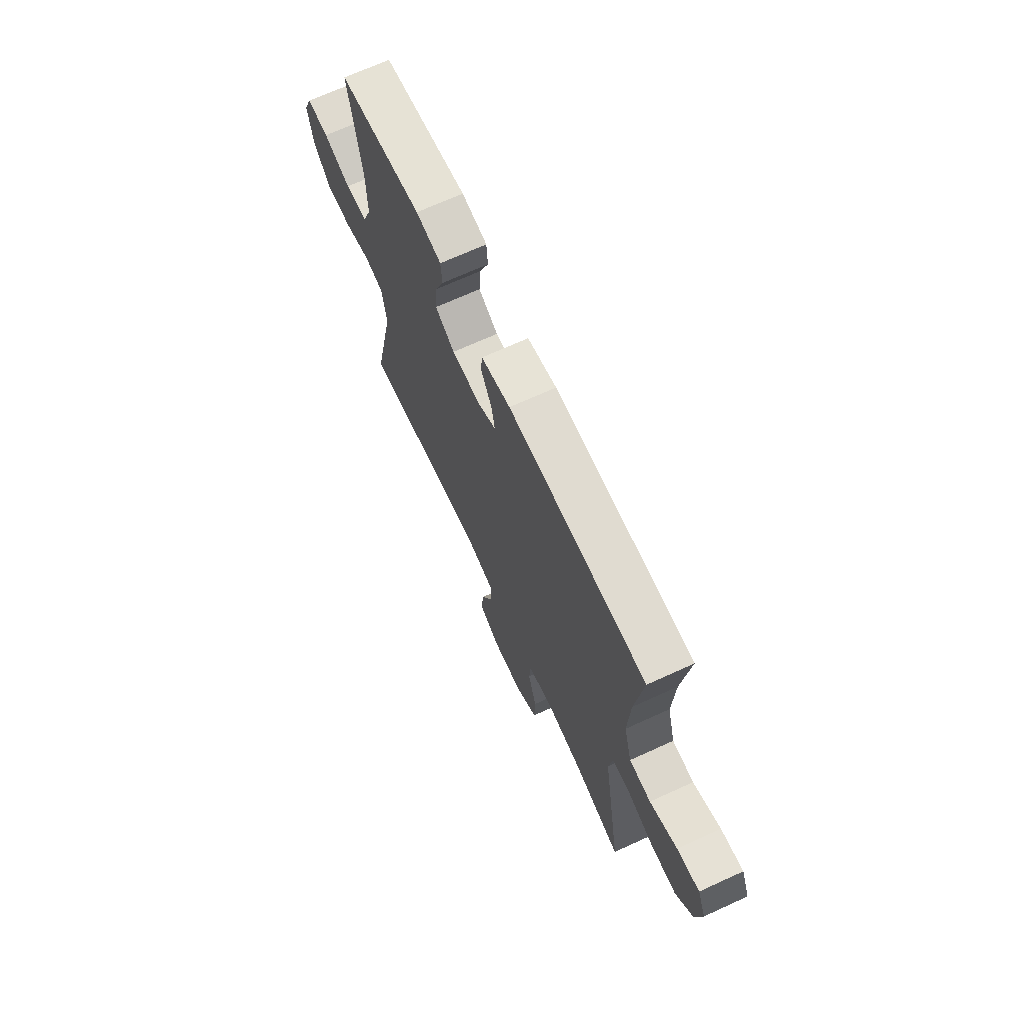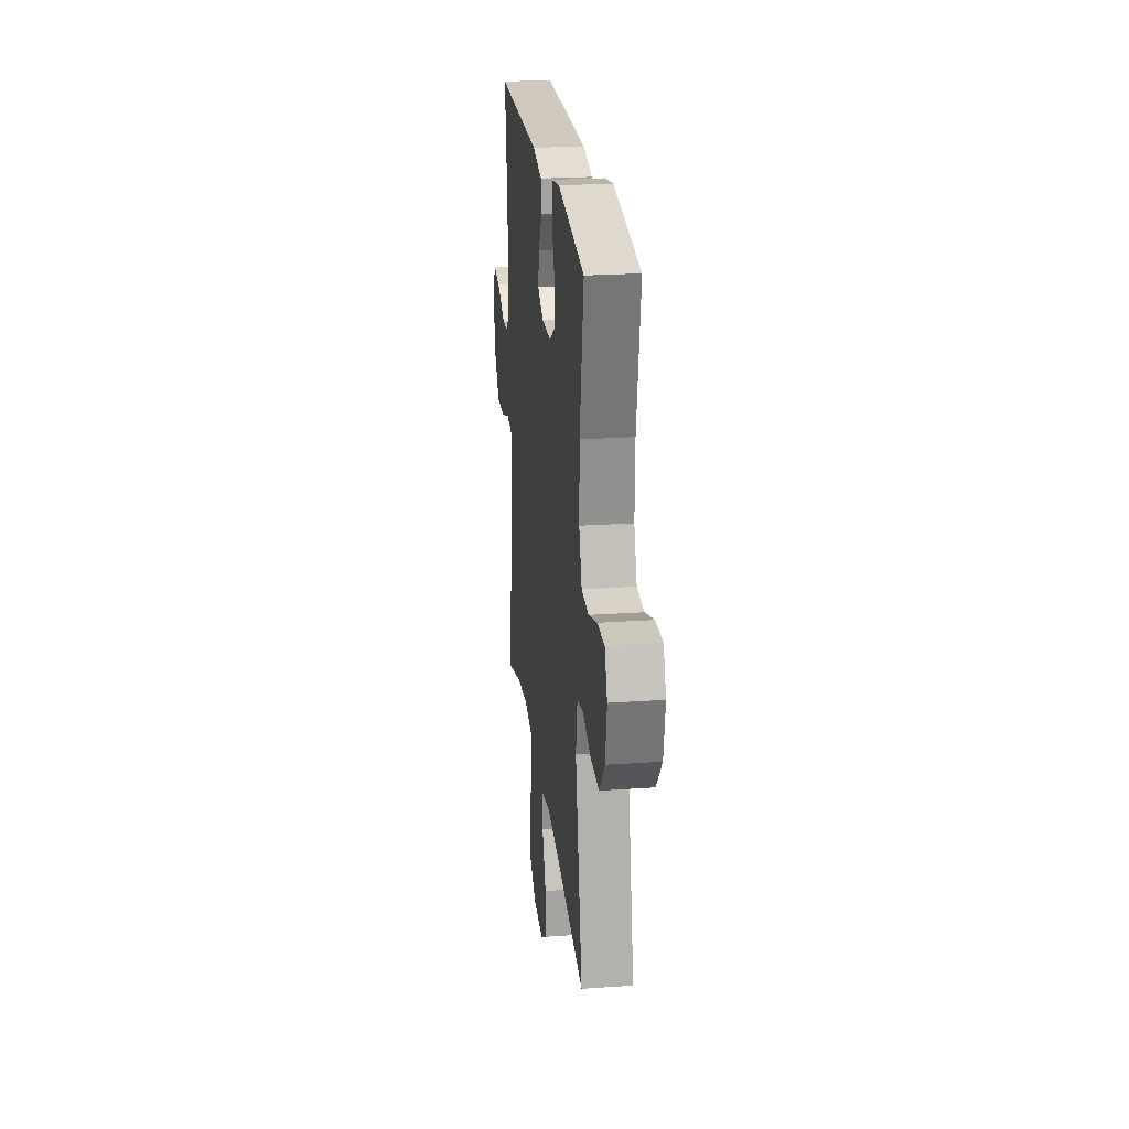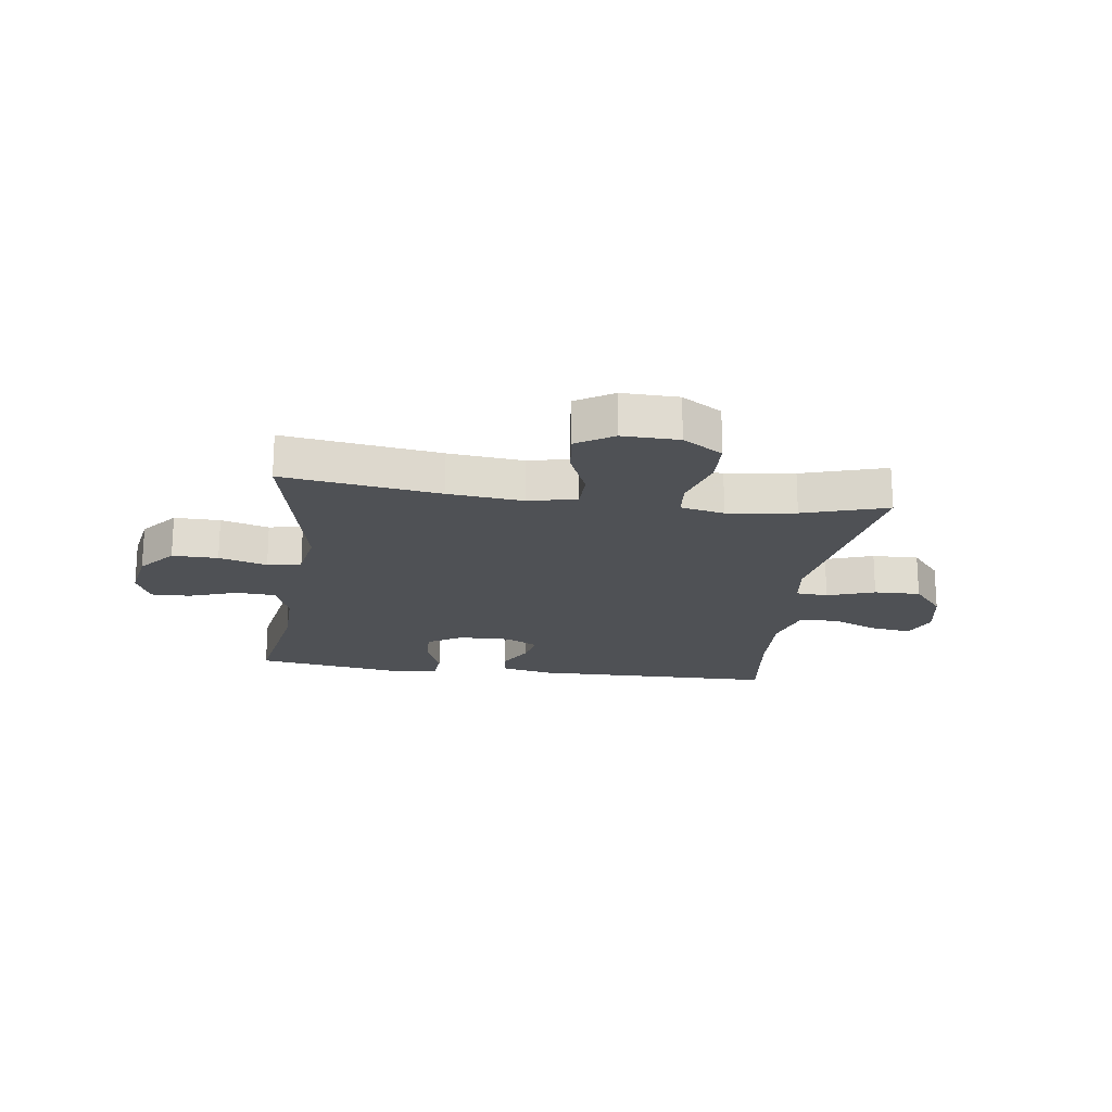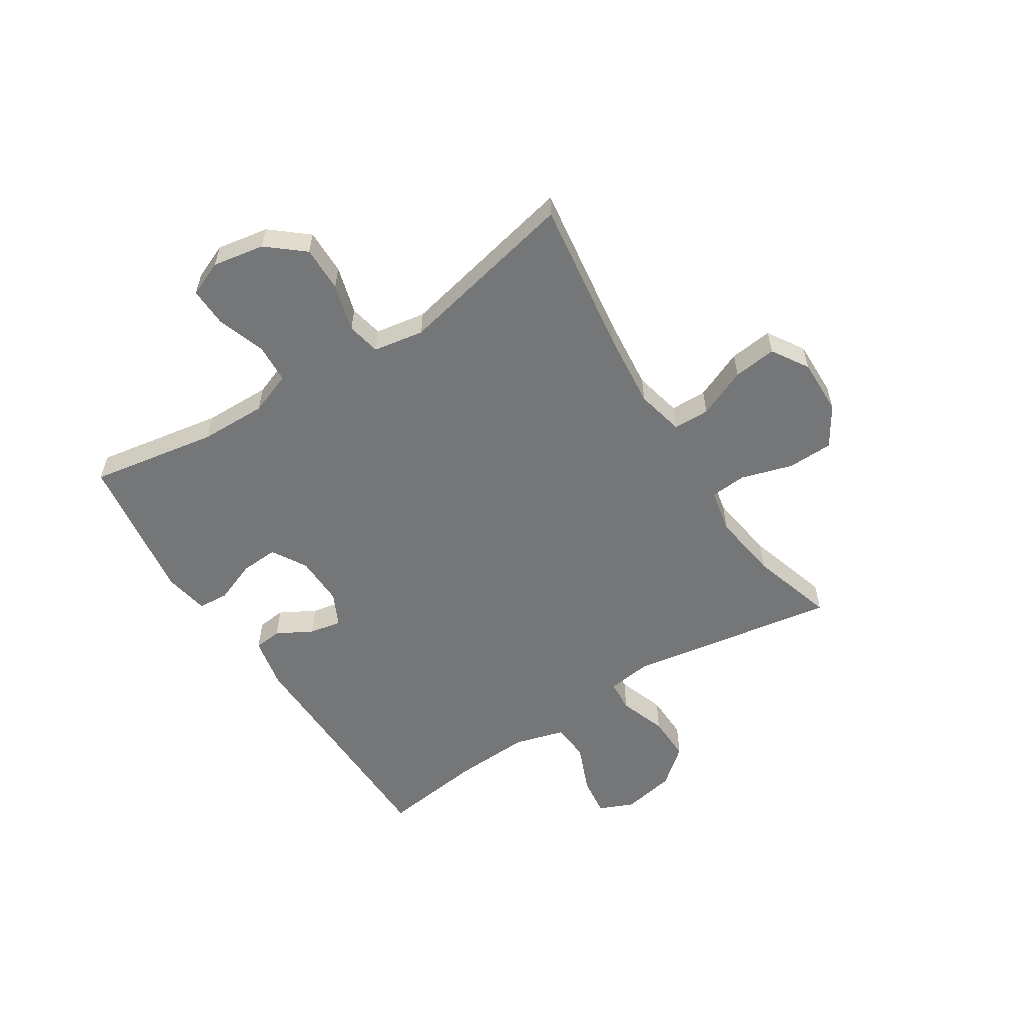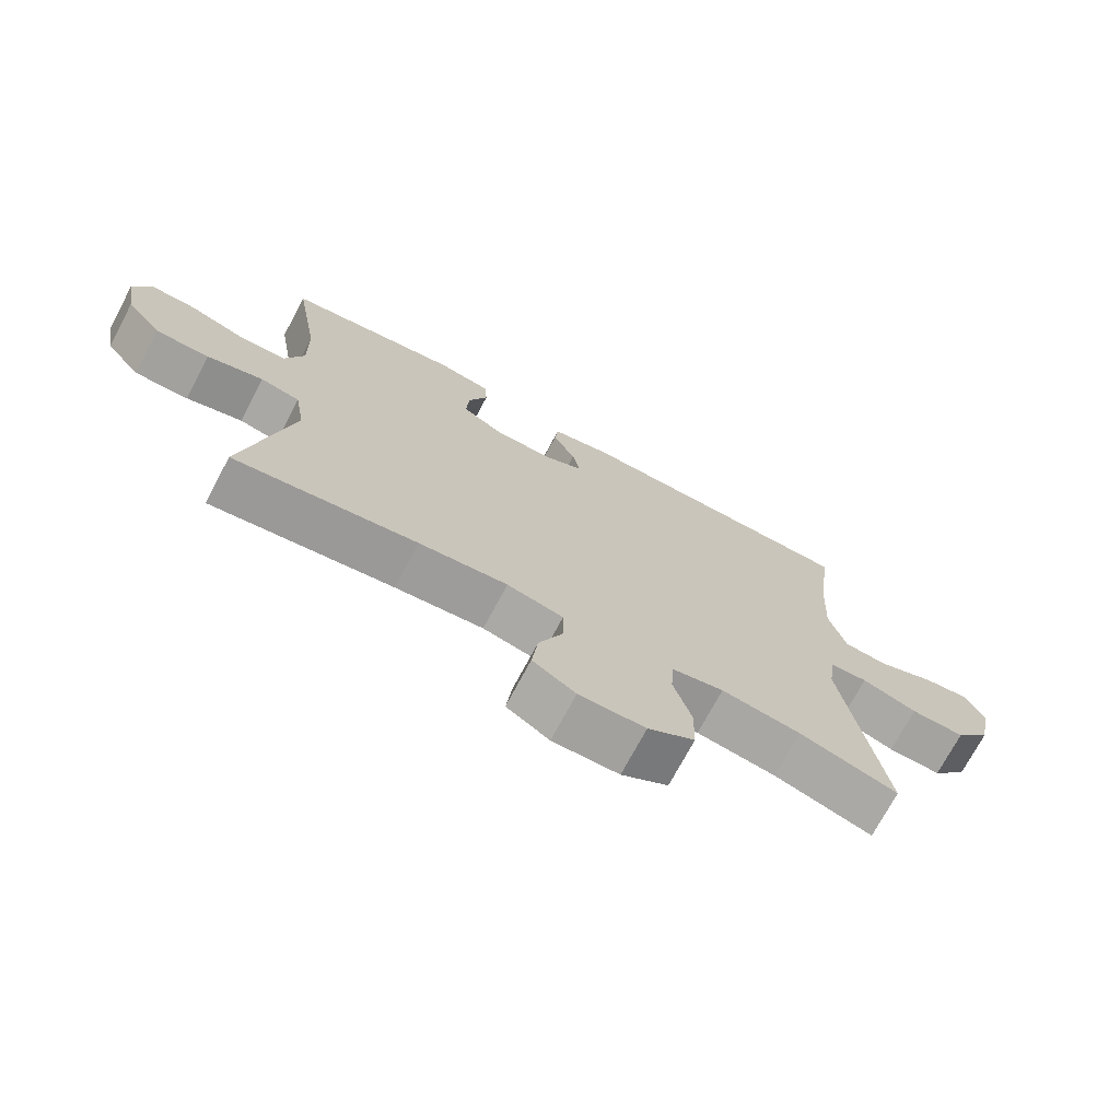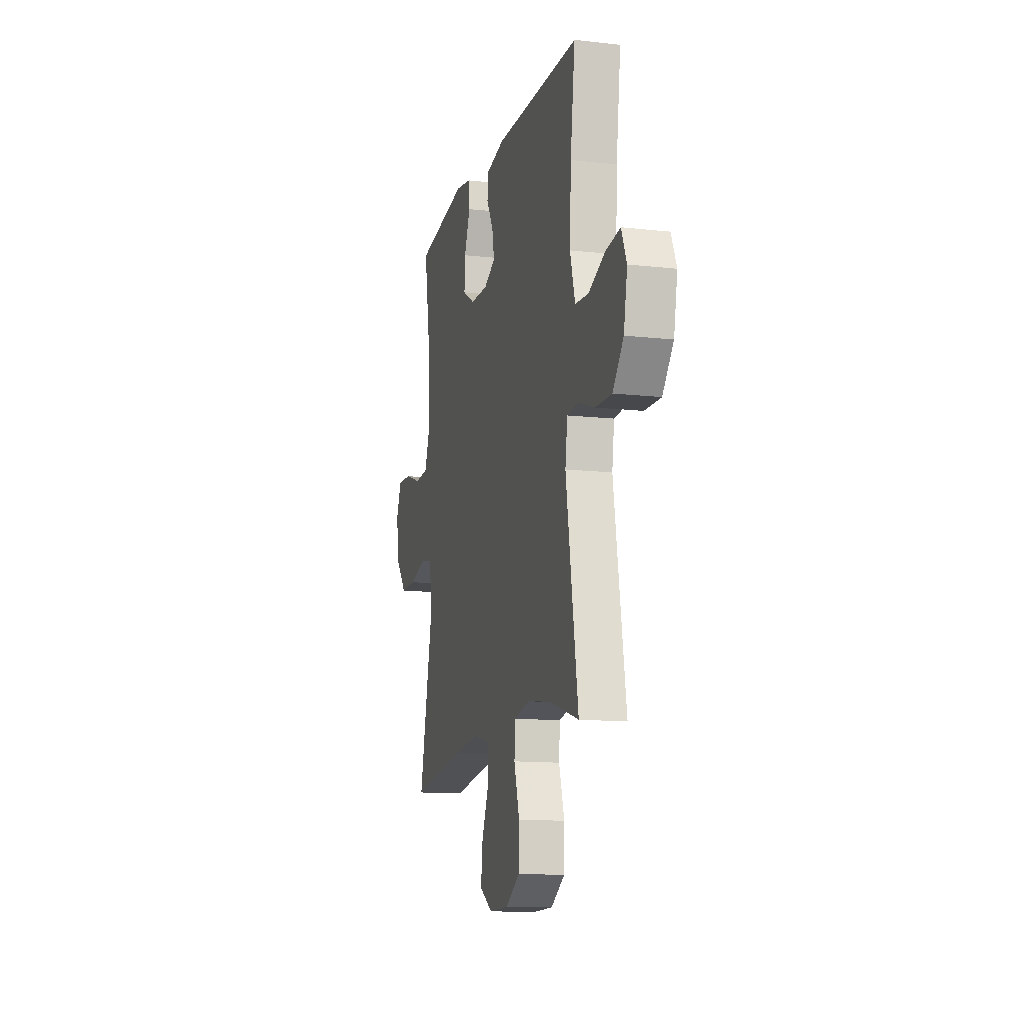
<metadata>
{"format":"obj","ext":"obj","renderer":"f3d","projection":"perspective","resolution":1024,"background":"white","views":[{"elev":69.3,"azim":-114.6,"up":"+Z"},{"elev":23.8,"azim":83.4,"up":"+Z"},{"elev":-19.7,"azim":172.1,"up":"+Y"},{"elev":-56.7,"azim":122.6,"up":"+Y"},{"elev":-72.4,"azim":152.0,"up":"+Z"},{"elev":-12.7,"azim":-104.6,"up":"+Z"}]}
</metadata>
<code>
v 0.5 0.07 -0.5
v 0.227 0.07 -0.462
v 0.095 0.07 -0.449
v 0.011 0.07 -0.468
v 0.01 0.07 -0.532
v 0.047 0.07 -0.618
v 0.056 0.07 -0.694
v -0.008 0.07 -0.734
v -0.107 0.07 -0.732
v -0.177 0.07 -0.688
v -0.179 0.07 -0.608
v -0.152 0.07 -0.518
v -0.157 0.07 -0.454
v -0.234 0.07 -0.438
v -0.353 0.07 -0.455
v -0.5 0.07 -0.5
v -0.44 0.07 -0.133
v -0.451 0.07 -0.056
v -0.507 0.07 -0.052
v -0.59 0.07 -0.081
v -0.671 0.07 -0.083
v -0.725 0.07 -0.018
v -0.743 0.07 0.075
v -0.717 0.07 0.136
v -0.647 0.07 0.127
v -0.562 0.07 0.092
v -0.495 0.07 0.097
v -0.47 0.07 0.186
v -0.477 0.07 0.322
v -0.5 0.07 0.5
v -0.071 0.07 0.507
v 0.02 0.07 0.488
v 0.025 0.07 0.439
v -0.009 0.07 0.377
v -0.02 0.07 0.321
v 0.038 0.07 0.292
v 0.127 0.07 0.294
v 0.188 0.07 0.33
v 0.184 0.07 0.396
v 0.155 0.07 0.47
v 0.159 0.07 0.524
v 0.238 0.07 0.538
v 0.5 0.07 0.5
v 0.462 0.07 0.277
v 0.46 0.07 0.16
v 0.488 0.07 0.085
v 0.557 0.07 0.081
v 0.642 0.07 0.11
v 0.711 0.07 0.112
v 0.737 0.07 0.05
v 0.721 0.07 -0.041
v 0.668 0.07 -0.105
v 0.588 0.07 -0.104
v 0.504 0.07 -0.08
v 0.445 0.07 -0.092
v 0.43 0.07 -0.181
v 0.5 0 -0.5
v 0.227 0 -0.462
v 0.095 0 -0.449
v 0.011 0 -0.468
v 0.01 0 -0.532
v 0.047 0 -0.618
v 0.056 0 -0.694
v -0.008 0 -0.734
v -0.107 0 -0.732
v -0.177 0 -0.688
v -0.179 0 -0.608
v -0.152 0 -0.518
v -0.157 0 -0.454
v -0.234 0 -0.438
v -0.353 0 -0.455
v -0.5 0 -0.5
v -0.44 0 -0.133
v -0.451 0 -0.056
v -0.507 0 -0.052
v -0.59 0 -0.081
v -0.671 0 -0.083
v -0.725 0 -0.018
v -0.743 0 0.075
v -0.717 0 0.136
v -0.647 0 0.127
v -0.562 0 0.092
v -0.495 0 0.097
v -0.47 0 0.186
v -0.477 0 0.322
v -0.5 0 0.5
v -0.071 0 0.507
v 0.02 0 0.488
v 0.025 0 0.439
v -0.009 0 0.377
v -0.02 0 0.321
v 0.038 0 0.292
v 0.127 0 0.294
v 0.188 0 0.33
v 0.184 0 0.396
v 0.155 0 0.47
v 0.159 0 0.524
v 0.238 0 0.538
v 0.5 0 0.5
v 0.462 0 0.277
v 0.46 0 0.16
v 0.488 0 0.085
v 0.557 0 0.081
v 0.642 0 0.11
v 0.711 0 0.112
v 0.737 0 0.05
v 0.721 0 -0.041
v 0.668 0 -0.105
v 0.588 0 -0.104
v 0.504 0 -0.08
v 0.445 0 -0.092
v 0.43 0 -0.181
f 51 52 53 54
f 49 50 51 54
f 47 48 49 54
f 46 47 54 55
f 45 46 55
f 44 45 55 56
f 42 43 44
f 39 40 41 42
f 38 39 42 44
f 37 38 44 56
f 31 32 33 34
f 29 30 31 34
f 28 29 34 35
f 27 28 35 36
f 23 24 25 26
f 23 26 27
f 22 23 27
f 19 20 21 22
f 18 19 22 27
f 15 16 17
f 14 15 17 18
f 13 14 18 27
f 9 10 11 12
f 9 12 13
f 8 9 13
f 5 6 7 8
f 4 5 8 13
f 3 4 13 27
f 37 56 1 2
f 27 36 37
f 2 3 27 37
f 110 109 108 107
f 110 107 106 105
f 110 105 104 103
f 111 110 103 102
f 111 102 101
f 112 111 101 100
f 100 99 98
f 98 97 96 95
f 100 98 95 94
f 112 100 94 93
f 90 89 88 87
f 90 87 86 85
f 91 90 85 84
f 92 91 84 83
f 82 81 80 79
f 83 82 79
f 83 79 78
f 78 77 76 75
f 83 78 75 74
f 73 72 71
f 74 73 71 70
f 83 74 70 69
f 68 67 66 65
f 69 68 65
f 69 65 64
f 64 63 62 61
f 69 64 61 60
f 83 69 60 59
f 58 57 112 93
f 93 92 83
f 93 83 59 58
f 1 57 58 2
f 2 58 59 3
f 3 59 60 4
f 4 60 61 5
f 5 61 62 6
f 6 62 63 7
f 7 63 64 8
f 8 64 65 9
f 9 65 66 10
f 10 66 67 11
f 11 67 68 12
f 12 68 69 13
f 13 69 70 14
f 14 70 71 15
f 15 71 72 16
f 16 72 73 17
f 17 73 74 18
f 18 74 75 19
f 19 75 76 20
f 20 76 77 21
f 21 77 78 22
f 22 78 79 23
f 23 79 80 24
f 24 80 81 25
f 25 81 82 26
f 26 82 83 27
f 27 83 84 28
f 28 84 85 29
f 29 85 86 30
f 30 86 87 31
f 31 87 88 32
f 32 88 89 33
f 33 89 90 34
f 34 90 91 35
f 35 91 92 36
f 36 92 93 37
f 37 93 94 38
f 38 94 95 39
f 39 95 96 40
f 40 96 97 41
f 41 97 98 42
f 42 98 99 43
f 43 99 100 44
f 44 100 101 45
f 45 101 102 46
f 46 102 103 47
f 47 103 104 48
f 48 104 105 49
f 49 105 106 50
f 50 106 107 51
f 51 107 108 52
f 52 108 109 53
f 53 109 110 54
f 54 110 111 55
f 55 111 112 56
f 56 112 57 1

</code>
